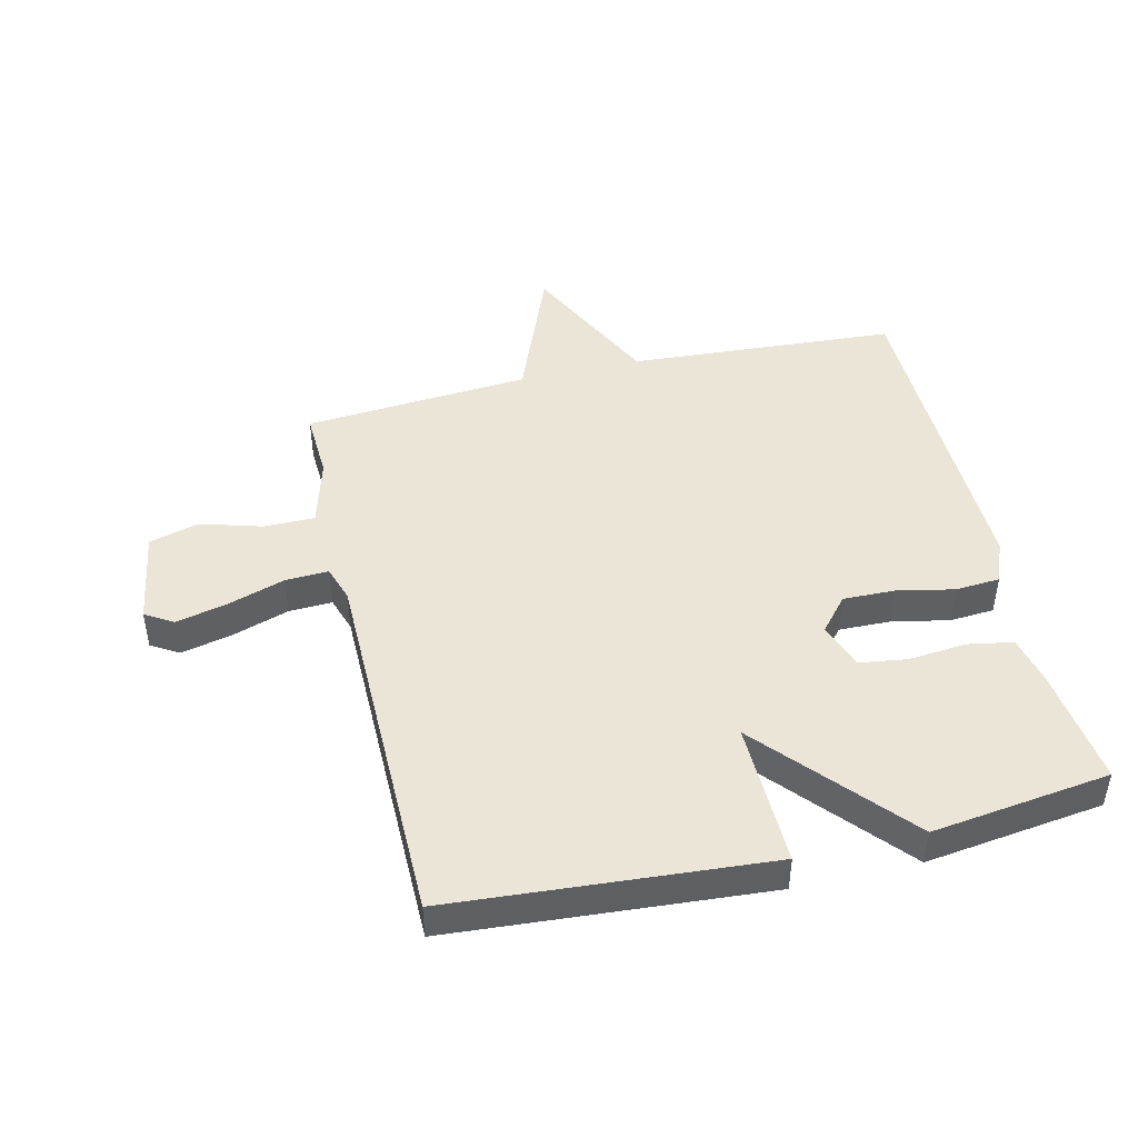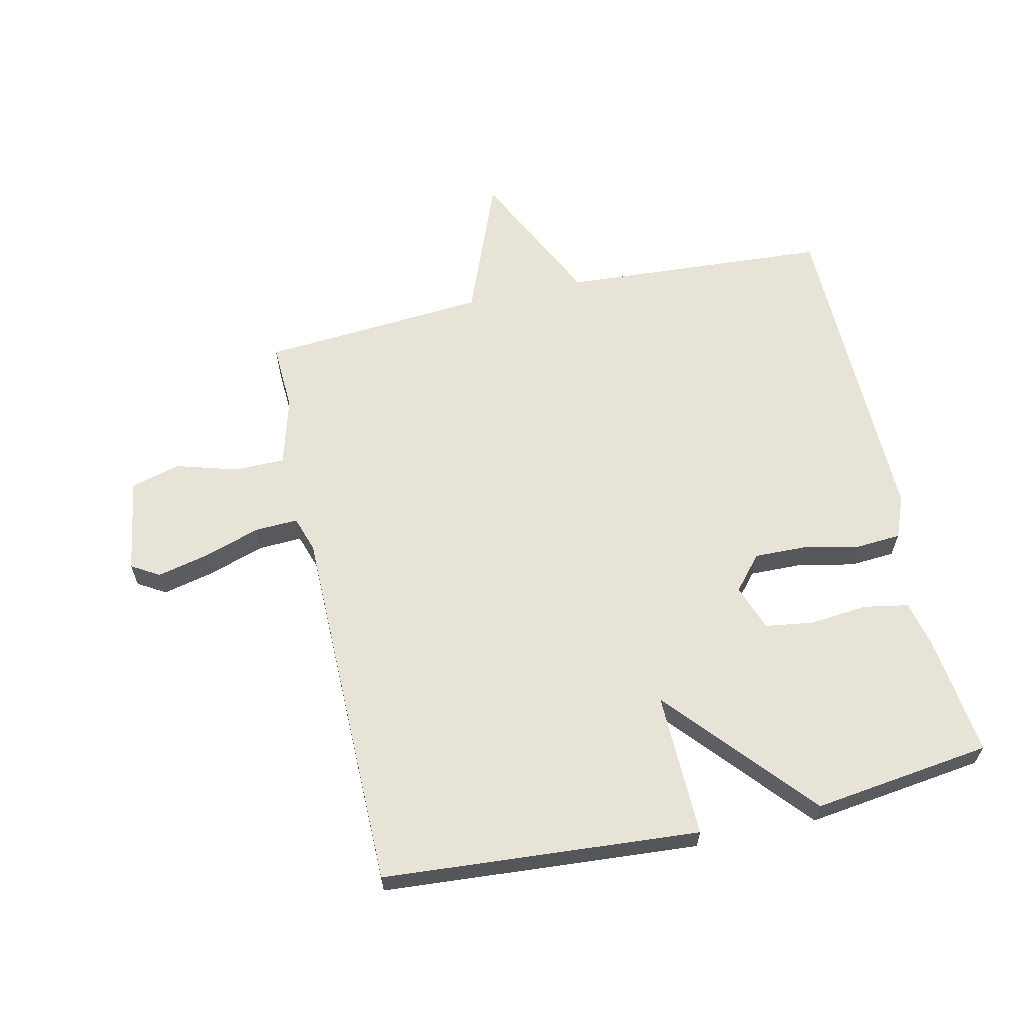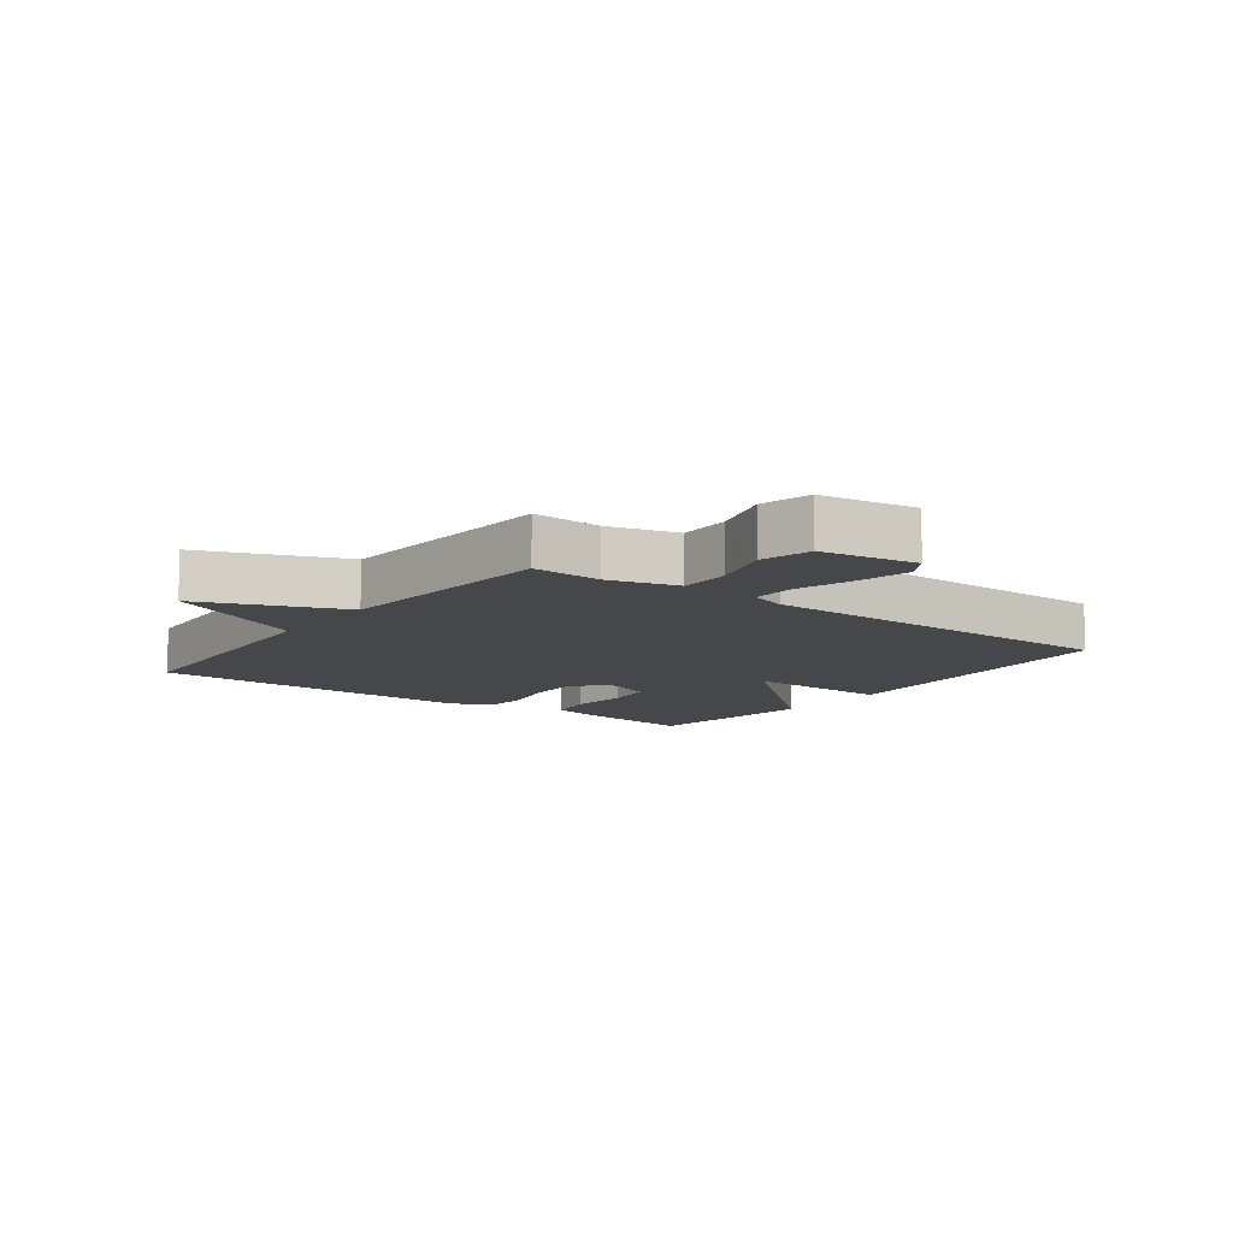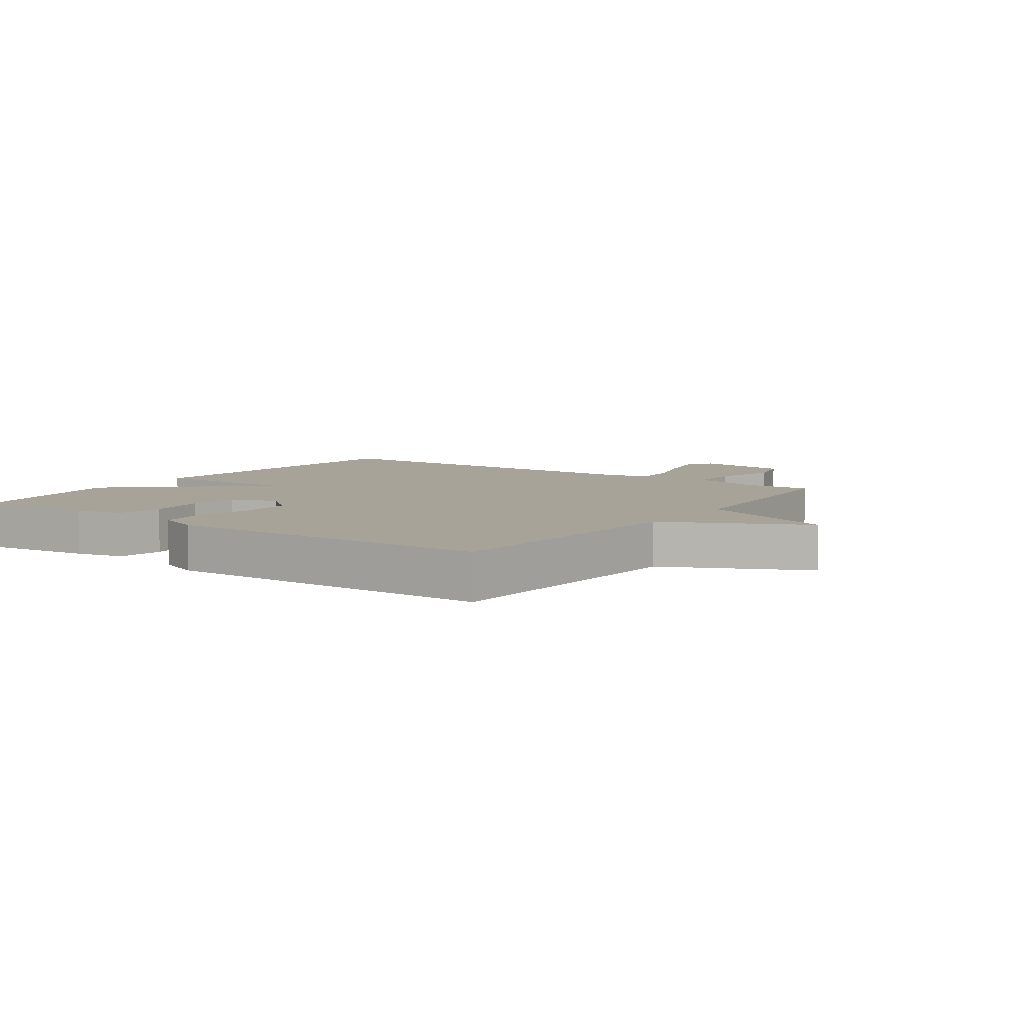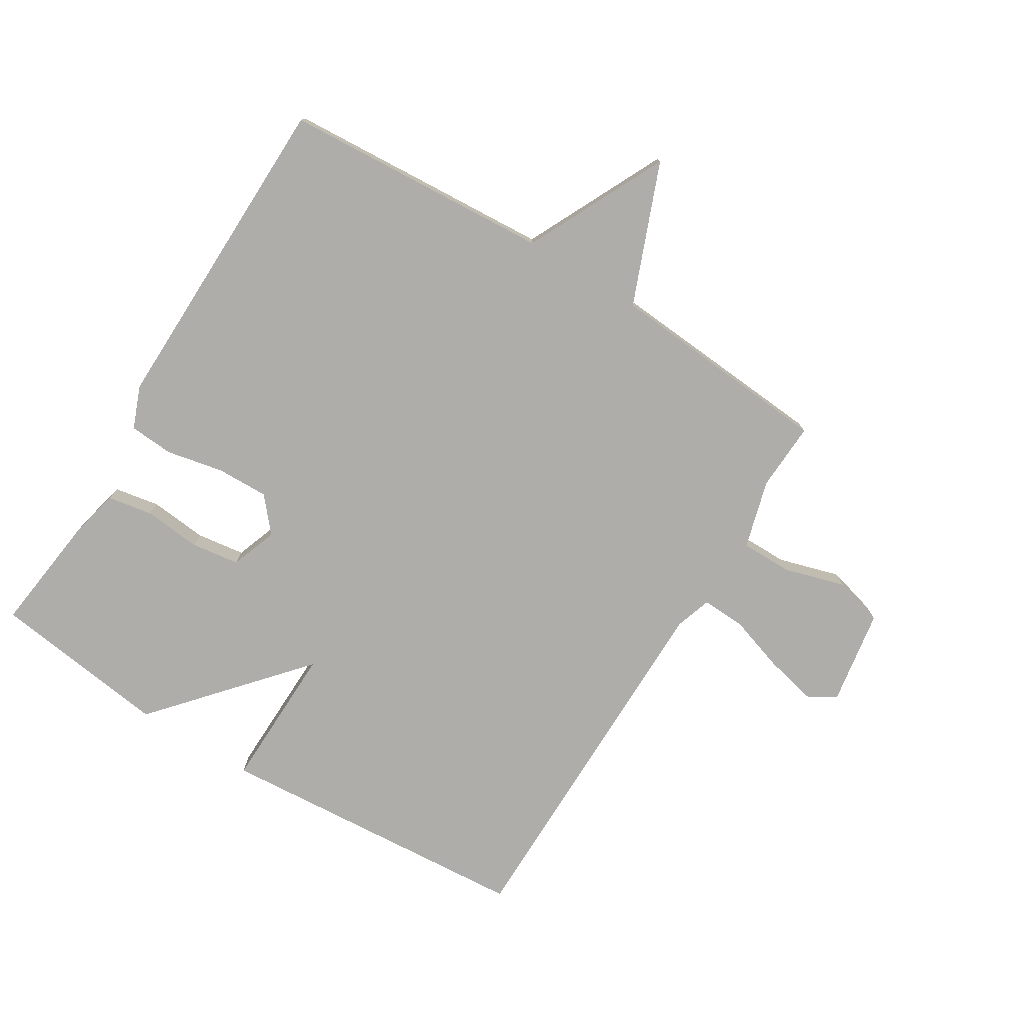
<metadata>
{"format":"obj","ext":"obj","renderer":"f3d","projection":"perspective","resolution":1024,"background":"white","views":[{"elev":45.9,"azim":-13.3,"up":"+Y"},{"elev":62.6,"azim":-12.6,"up":"+Y"},{"elev":-10.6,"azim":-126.7,"up":"+Y"},{"elev":6.8,"azim":125.1,"up":"+Y"},{"elev":-77.1,"azim":148.4,"up":"+Y"}]}
</metadata>
<code>
v -0.5 0.07 -0.5
v -0.495 0.07 -0.389
v -0.526 0.07 -0.278
v -0.609 0.07 -0.278
v -0.708 0.07 -0.307
v -0.788 0.07 -0.285
v -0.813 0.07 -0.131
v -0.768 0.07 -0.104
v -0.685 0.07 -0.123
v -0.593 0.07 -0.153
v -0.523 0.07 -0.156
v -0.504 0.07 -0.098
v -0.5 0.07 0.5
v 0.012 0.07 0.538
v 0.007 0.07 0.303
v 0.212 0.07 0.538
v 0.5 0.07 0.5
v 0.476 0.07 0.305
v 0.458 0.07 0.228
v 0.385 0.07 0.215
v 0.292 0.07 0.224
v 0.214 0.07 0.213
v 0.187 0.07 0.138
v 0.234 0.07 0.083
v 0.318 0.07 0.085
v 0.41 0.07 0.104
v 0.482 0.07 0.099
v 0.509 0.07 0.031
v 0.5 0.07 -0.5
v 0.066 0.07 -0.528
v -0.044 0.07 -0.755
v -0.134 0.07 -0.528
v -0.5 0 -0.5
v -0.495 0 -0.389
v -0.526 0 -0.278
v -0.609 0 -0.278
v -0.708 0 -0.307
v -0.788 0 -0.285
v -0.813 0 -0.131
v -0.768 0 -0.104
v -0.685 0 -0.123
v -0.593 0 -0.153
v -0.523 0 -0.156
v -0.504 0 -0.098
v -0.5 0 0.5
v 0.012 0 0.538
v 0.007 0 0.303
v 0.212 0 0.538
v 0.5 0 0.5
v 0.476 0 0.305
v 0.458 0 0.228
v 0.385 0 0.215
v 0.292 0 0.224
v 0.214 0 0.213
v 0.187 0 0.138
v 0.234 0 0.083
v 0.318 0 0.085
v 0.41 0 0.104
v 0.482 0 0.099
v 0.509 0 0.031
v 0.5 0 -0.5
v 0.066 0 -0.528
v -0.044 0 -0.755
v -0.134 0 -0.528
f 30 31 32
f 32 1 2
f 30 32 2
f 29 30 2
f 28 29 2
f 27 28 2
f 26 27 2
f 25 26 2
f 24 25 2 3
f 23 24 3 4
f 22 23 4 5
f 19 20 21
f 18 19 21
f 17 18 21
f 16 17 21
f 15 16 21
f 15 21 22
f 12 13 14 15
f 11 12 15 22
f 8 9 10
f 7 8 10
f 6 7 10
f 5 6 10
f 5 10 11
f 5 11 22
f 64 63 62
f 34 33 64
f 34 64 62
f 34 62 61
f 34 61 60
f 34 60 59
f 34 59 58
f 34 58 57
f 35 34 57 56
f 36 35 56 55
f 37 36 55 54
f 53 52 51
f 53 51 50
f 53 50 49
f 53 49 48
f 53 48 47
f 54 53 47
f 47 46 45 44
f 54 47 44 43
f 42 41 40
f 42 40 39
f 42 39 38
f 42 38 37
f 43 42 37
f 54 43 37
f 1 33 34 2
f 2 34 35 3
f 3 35 36 4
f 4 36 37 5
f 5 37 38 6
f 6 38 39 7
f 7 39 40 8
f 8 40 41 9
f 9 41 42 10
f 10 42 43 11
f 11 43 44 12
f 12 44 45 13
f 13 45 46 14
f 14 46 47 15
f 15 47 48 16
f 16 48 49 17
f 17 49 50 18
f 18 50 51 19
f 19 51 52 20
f 20 52 53 21
f 21 53 54 22
f 22 54 55 23
f 23 55 56 24
f 24 56 57 25
f 25 57 58 26
f 26 58 59 27
f 27 59 60 28
f 28 60 61 29
f 29 61 62 30
f 30 62 63 31
f 31 63 64 32
f 32 64 33 1

</code>
